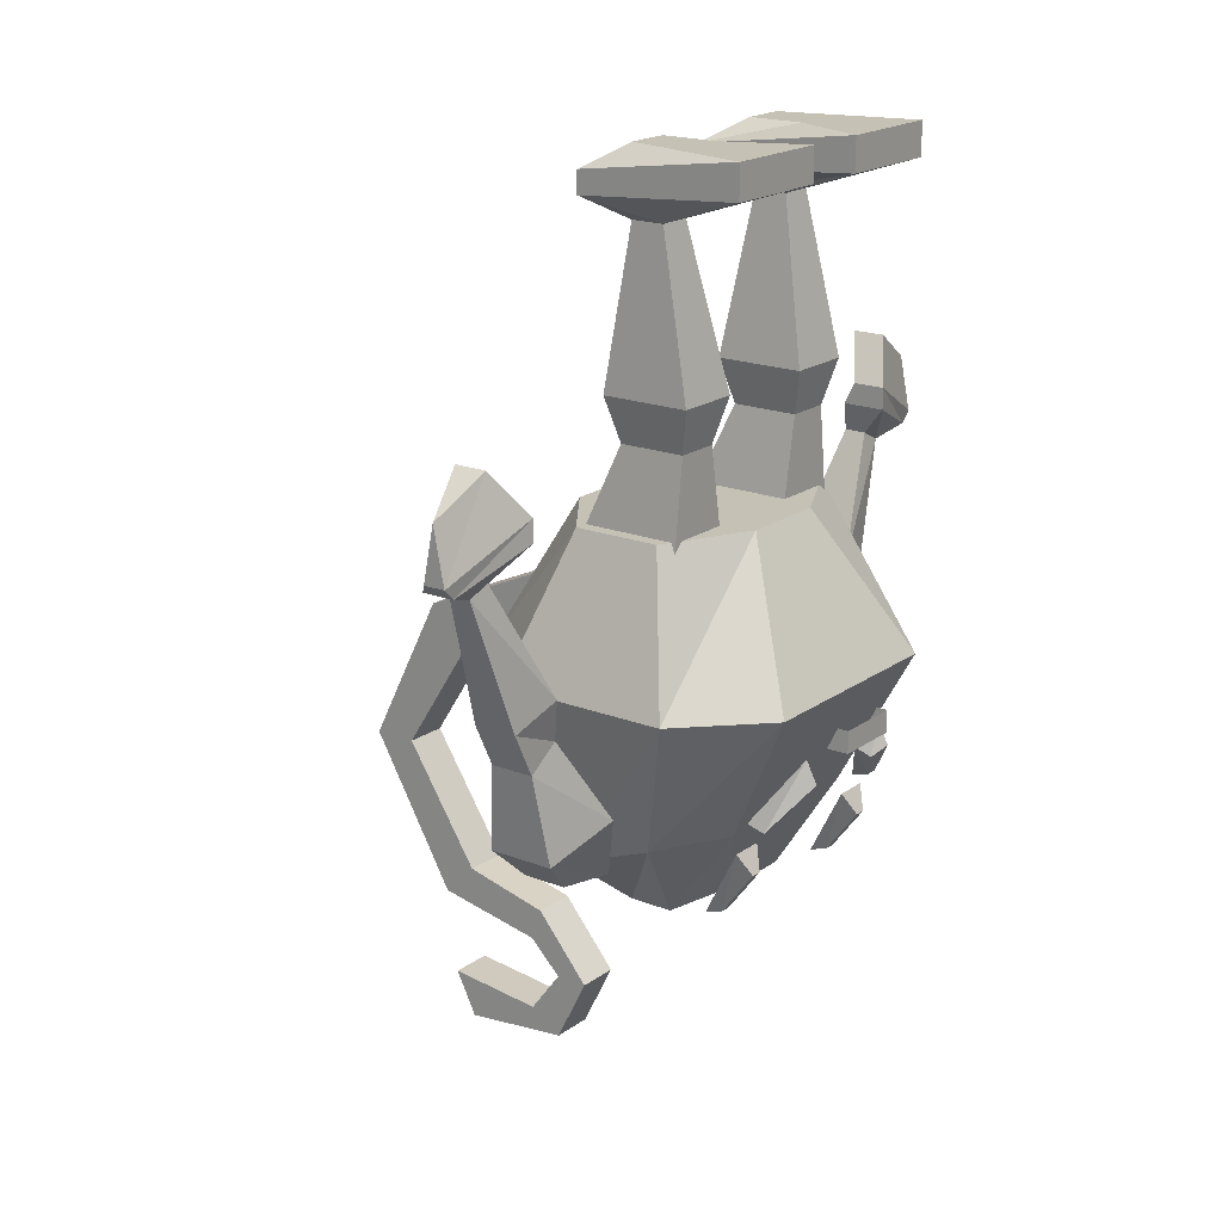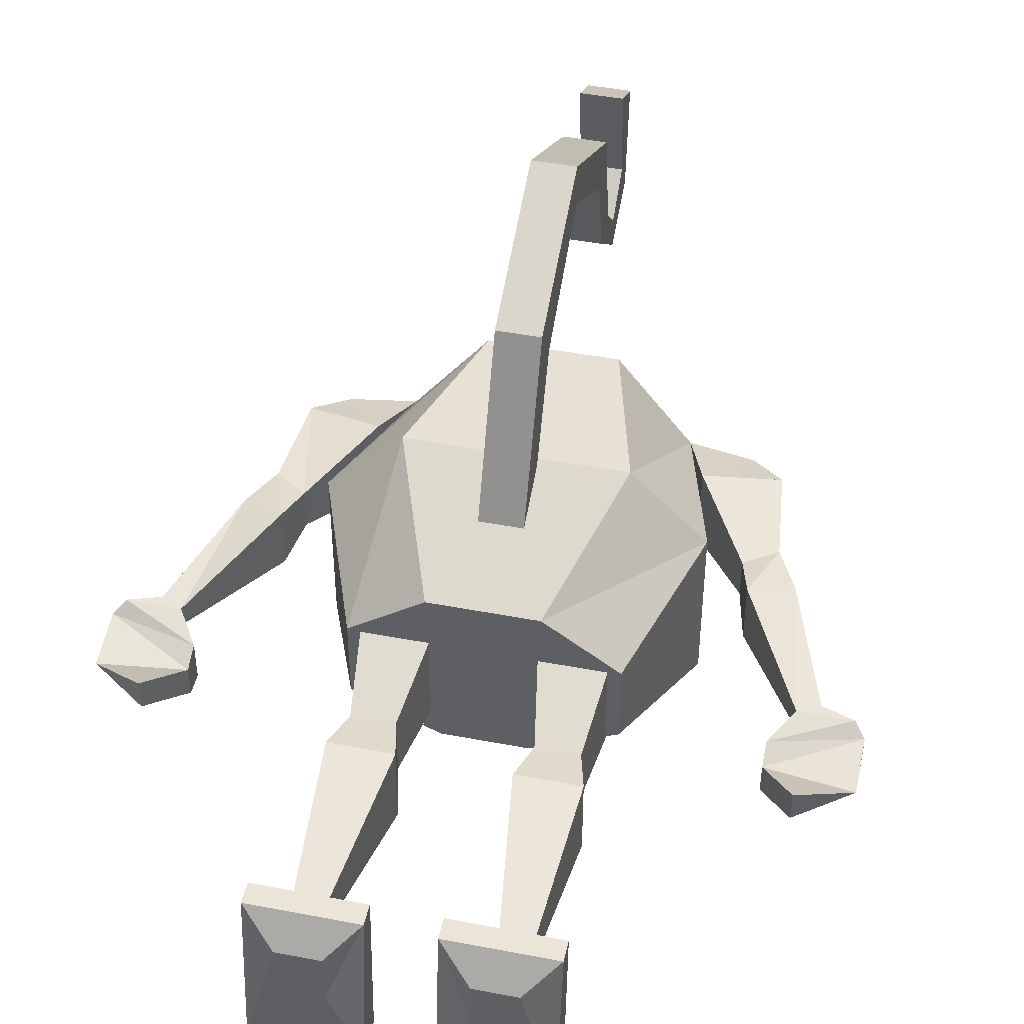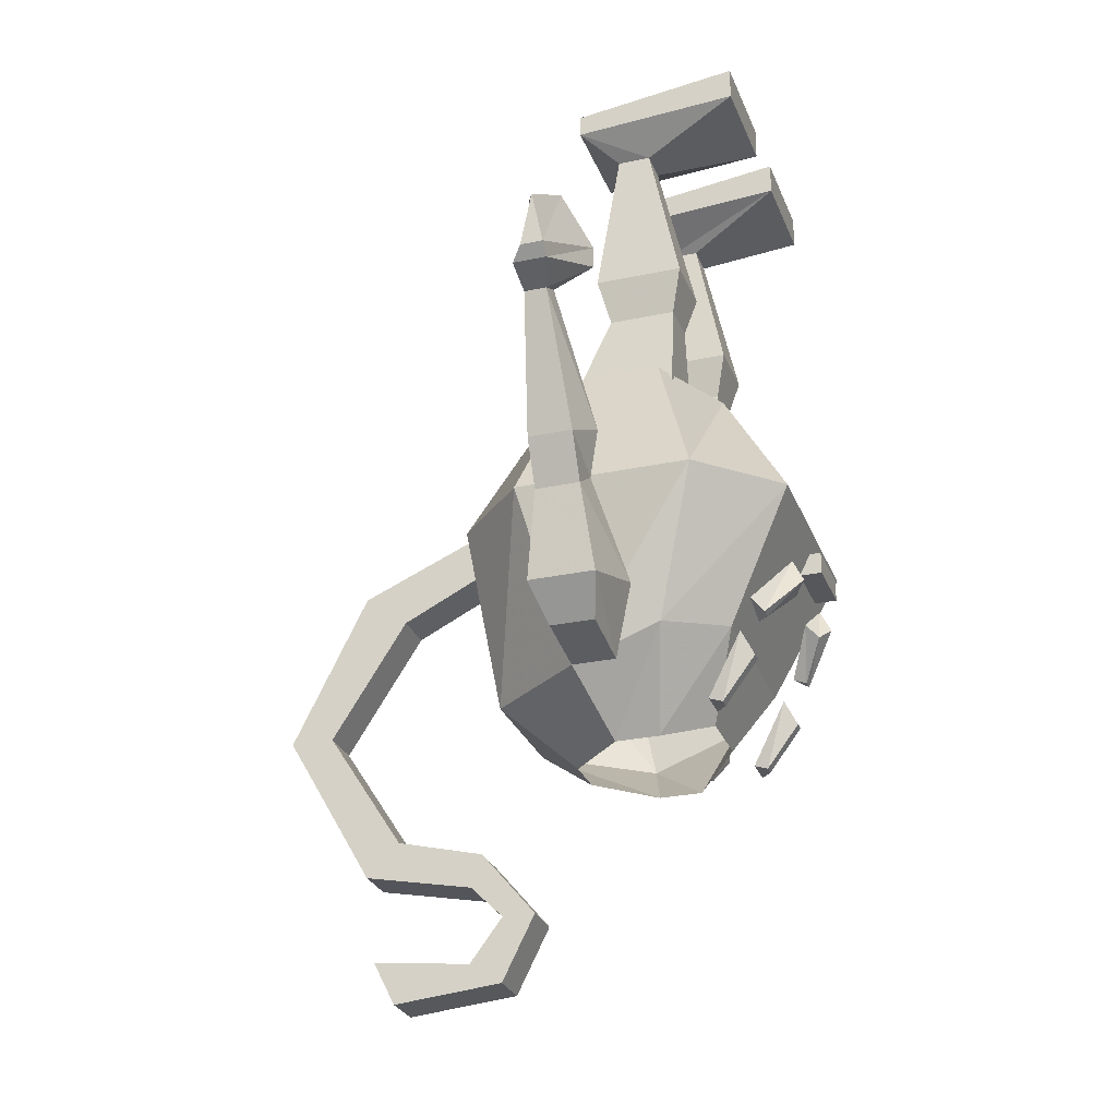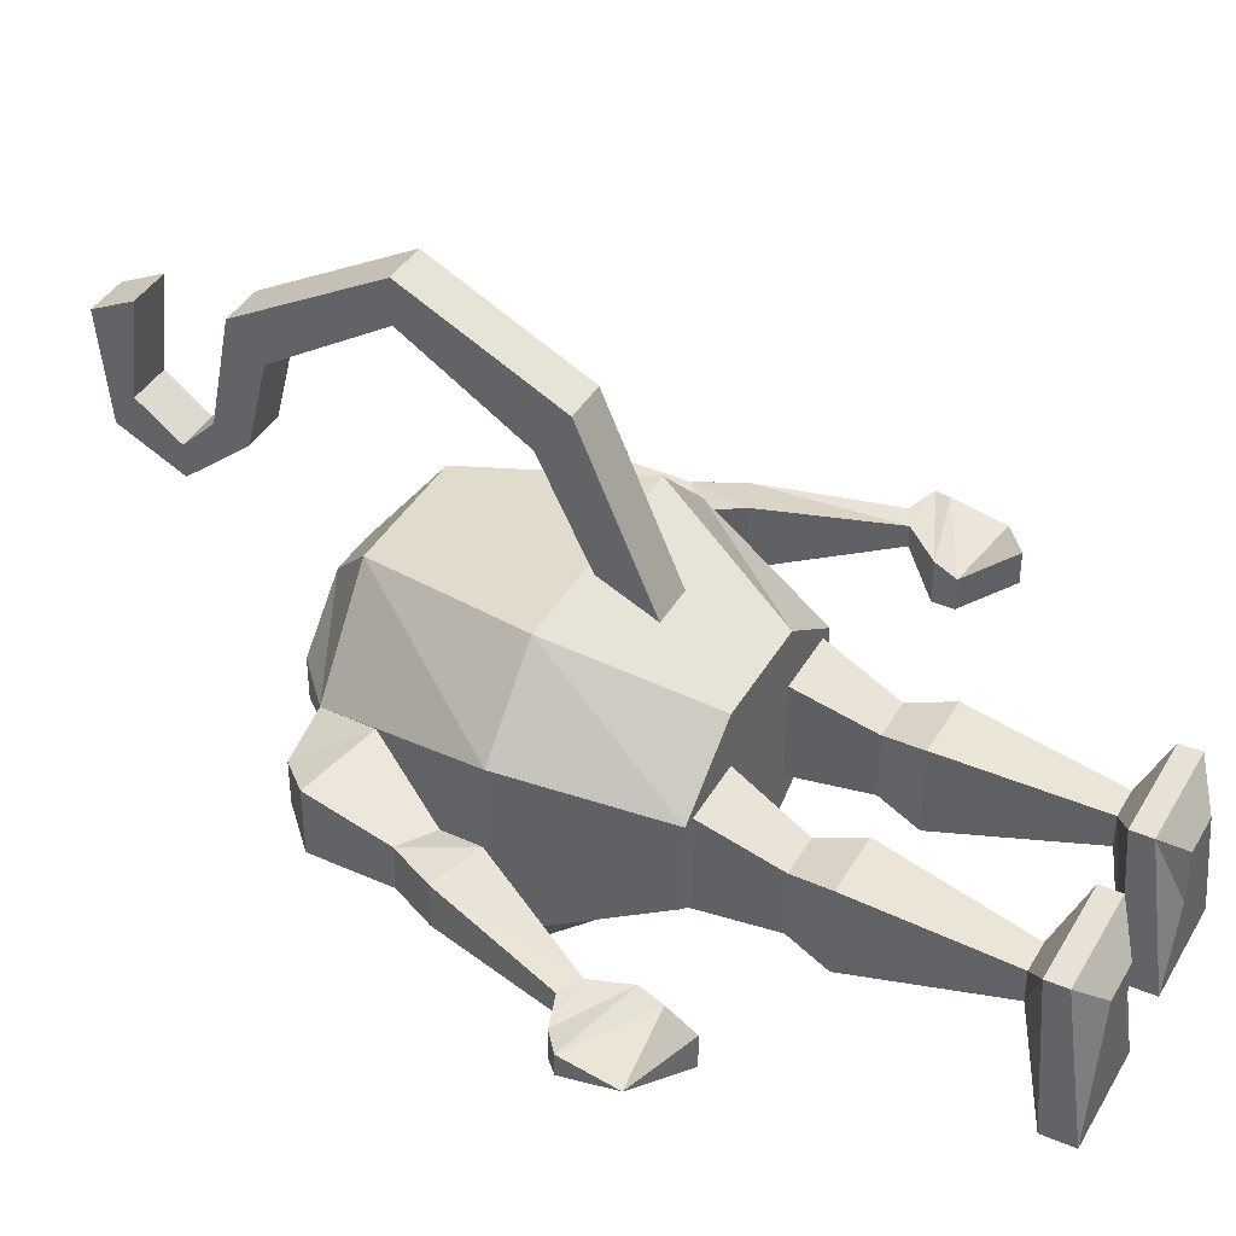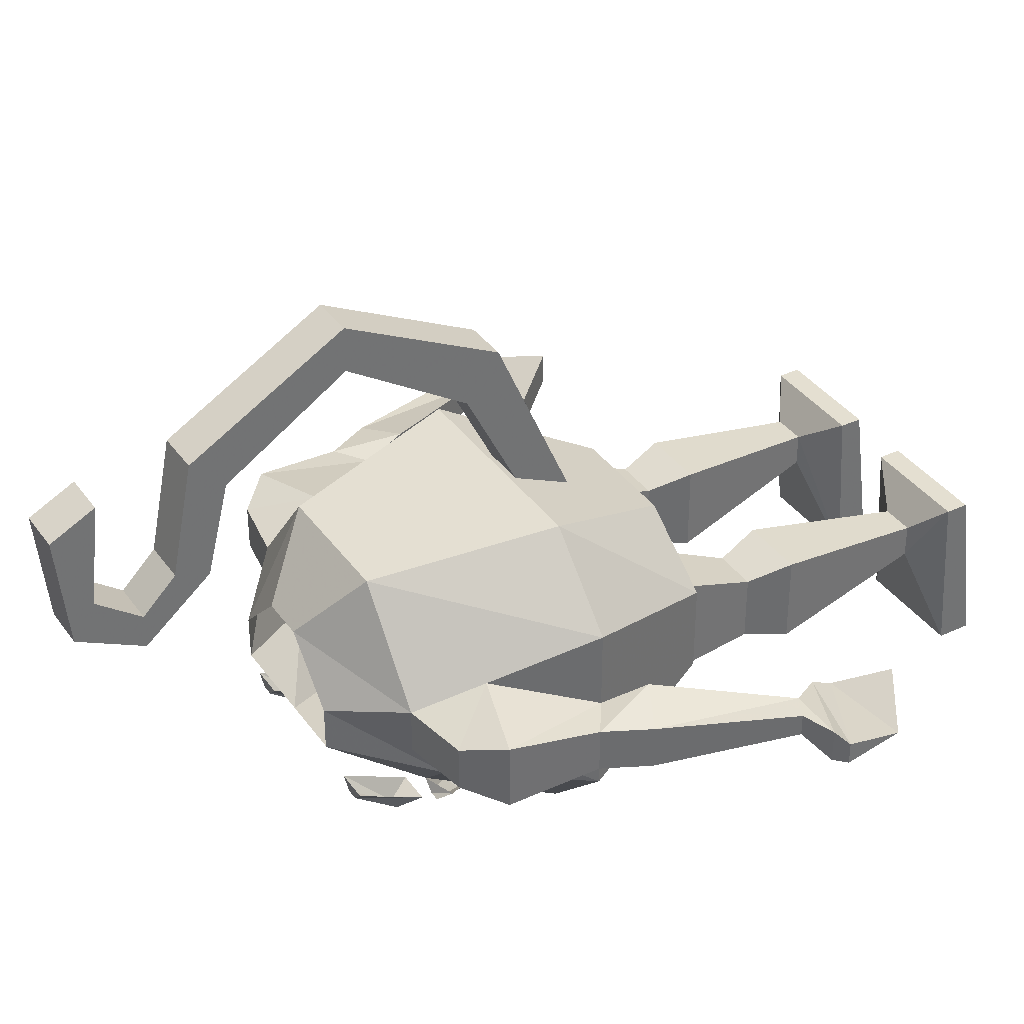
<metadata>
{"format":"obj","ext":"obj","renderer":"f3d","projection":"perspective","resolution":1024,"background":"white","views":[{"elev":18.8,"azim":126.9,"up":"+Y"},{"elev":45.6,"azim":-167.6,"up":"+Z"},{"elev":-27.2,"azim":108.3,"up":"+Y"},{"elev":40.4,"azim":117.5,"up":"+Z"},{"elev":36.7,"azim":58.9,"up":"+Z"}]}
</metadata>
<code>
v -0.08594 -0.4219 -0.09375
v -0.03906 -0.4219 -0.09375
v -0.03906 -0.4375 -0.09375
v -0.08594 -0.4375 -0.09375
v -0.08594 -0.4375 -0.07812
v -0.08594 -0.4219 -0.08594
v -0.03906 -0.4219 -0.08594
v -0.03906 -0.4375 -0.07812
v -0.1094 -0.4844 -0.05469
v -0.1328 -0.4766 -0.05469
v -0.125 -0.4844 -0.0625
v -0.1172 -0.4844 -0.0625
v -0.08594 -0.4531 -0.07031
v -0.09375 -0.4609 -0.07812
v -0.1016 -0.4375 -0.07812
v -0.1016 -0.4531 -0.08594
v 0 -0.4844 -0.0625
v 0.007812 -0.4844 -0.0625
v 0.01562 -0.4766 -0.05469
v -0.007812 -0.4844 -0.05469
v -0.02344 -0.4609 -0.07812
v -0.01562 -0.4531 -0.08594
v -0.01562 -0.4375 -0.07812
v -0.03125 -0.4531 -0.07031
v 0 -0.5469 -0.03125
v 0.007812 -0.5469 -0.03125
v 0.01562 -0.5469 -0.02344
v -0.007812 -0.5469 -0.02344
v 0 -0.5156 -0.05469
v 0.007812 -0.5156 -0.05469
v 0.01562 -0.5 -0.04688
v -0.007812 -0.5 -0.04688
v -0.1094 -0.5469 -0.02344
v -0.1328 -0.5469 -0.02344
v -0.125 -0.5469 -0.03125
v -0.1172 -0.5469 -0.03125
v -0.1094 -0.5 -0.04688
v -0.1172 -0.5156 -0.05469
v -0.1328 -0.5 -0.04688
v -0.125 -0.5156 -0.05469
v -0.1875 -0.3984 0.09375
v -0.1875 -0.3984 -0.03125
v -0.1562 -0.5 0
v -0.1562 -0.5234 0.0625
v -0.1328 -0.3984 0.1484
v -0.09375 -0.2969 0.1016
v -0.1484 -0.2969 0.0625
v -0.1484 -0.2969 0
v -0.1328 -0.3984 -0.08594
v -0.1172 -0.4922 -0.03906
v -0.07812 -0.5469 -0.01562
v -0.1094 -0.5625 0.01562
v -0.1094 -0.5625 0.04688
v -0.1016 -0.5234 0.1328
v 0.02344 -0.3984 0.1484
v -0.01562 -0.2969 0.1016
v 0.03906 -0.2969 0.0625
v -0.08594 -0.2969 -0.03125
v 0.02344 -0.3984 -0.08594
v 0.007812 -0.4922 -0.03906
v -0.03125 -0.5469 -0.01562
v 0.07812 -0.3984 -0.03125
v 0.04688 -0.5 0
v 0 -0.5625 0.01562
v 0.07812 -0.3984 0.09375
v 0.04688 -0.5234 0.0625
v 0 -0.5625 0.04688
v -0.007812 -0.5234 0.1328
v -0.03906 -0.5625 0.08594
v -0.07031 -0.5625 0.08594
v 0.03906 -0.2969 0
v -0.02344 -0.2969 -0.03125
v -0.07031 -0.4297 0.2188
v -0.07031 -0.4062 0.25
v -0.07031 -0.3516 0.125
v -0.07031 -0.3828 0.125
v -0.03906 -0.4297 0.2188
v -0.03906 -0.5156 0.2734
v -0.07031 -0.5156 0.2734
v -0.07031 -0.5156 0.3047
v -0.03906 -0.4062 0.25
v -0.03906 -0.3516 0.125
v -0.03906 -0.3828 0.125
v -0.03906 -0.5156 0.3047
v -0.03906 -0.625 0.2422
v -0.03906 -0.6016 0.2188
v -0.07031 -0.6016 0.2188
v -0.07031 -0.625 0.2422
v -0.07031 -0.6406 0.1641
v -0.03906 -0.6406 0.1641
v -0.03906 -0.6172 0.1562
v -0.07031 -0.6172 0.1562
v -0.07031 -0.6641 0.1172
v -0.07031 -0.6641 0.1406
v -0.03906 -0.6641 0.1406
v -0.03906 -0.6641 0.1172
v -0.03906 -0.7109 0.1406
v -0.07031 -0.7109 0.1406
v -0.07031 -0.6953 0.1641
v -0.03906 -0.6953 0.1641
v -0.03906 -0.6875 0.2344
v -0.03906 -0.7188 0.2188
v -0.07031 -0.7188 0.2188
v -0.07031 -0.6875 0.2344
v -0.2734 -0.2266 0.05469
v -0.2734 -0.2266 0.03125
v -0.3125 -0.25 0.03906
v -0.25 -0.2578 0.03906
v -0.25 -0.2578 0.01562
v -0.3125 -0.2891 0.03125
v -0.3125 -0.2891 0.04688
v -0.25 -0.2734 0.04688
v -0.25 -0.2734 0.01562
v -0.3047 -0.2969 0.03125
v -0.3047 -0.2969 0.05469
v -0.2656 -0.2969 0.05469
v -0.2656 -0.2969 0.03906
v -0.2812 -0.3047 0.03906
v -0.2812 -0.3047 0.05469
v -0.25 -0.3984 0.0625
v -0.2188 -0.3828 0.07031
v -0.2188 -0.3828 0.02344
v -0.25 -0.3984 0.03125
v -0.2344 -0.4297 0.03125
v -0.2344 -0.4297 0.0625
v -0.2109 -0.4141 0.0625
v -0.2109 -0.4141 0.03125
v -0.1719 -0.4766 0.01562
v -0.2266 -0.4922 0.02344
v -0.2266 -0.4922 0.07031
v -0.1719 -0.4766 0.07812
v 0.2031 -0.25 0.03906
v 0.1641 -0.2266 0.03125
v 0.1641 -0.2266 0.05469
v 0.1406 -0.2578 0.03906
v 0.2031 -0.2891 0.04688
v 0.2031 -0.2891 0.03125
v 0.1406 -0.2578 0.01562
v 0.1406 -0.2734 0.01562
v 0.1406 -0.2734 0.04688
v 0.1953 -0.2969 0.05469
v 0.1953 -0.2969 0.03125
v 0.1719 -0.3047 0.03906
v 0.1562 -0.2969 0.03906
v 0.1562 -0.2969 0.05469
v 0.1719 -0.3047 0.05469
v 0.1406 -0.3984 0.03125
v 0.1094 -0.3828 0.02344
v 0.1094 -0.3828 0.07031
v 0.1406 -0.3984 0.0625
v 0.125 -0.4297 0.03125
v 0.1016 -0.4141 0.03125
v 0.1016 -0.4141 0.0625
v 0.125 -0.4297 0.0625
v 0.1172 -0.4922 0.02344
v 0.0625 -0.4766 0.01562
v 0.0625 -0.4766 0.07812
v 0.1172 -0.4922 0.07031
v 0.09375 -0.5156 0.03125
v 0.04688 -0.5234 0.03125
v 0.09375 -0.5156 0.0625
v 0.03125 -0.2109 -0.01562
v 0.02344 -0.2422 -0.007812
v -0.007812 -0.2422 -0.007812
v -0.01562 -0.2109 -0.01562
v 0.02344 -0.1016 0.007812
v 0.02344 -0.1016 0.03125
v 0.03125 -0.2109 0.04688
v 0.02344 -0.2422 0.03906
v 0.03906 -0.375 -0.007812
v -0.03125 -0.375 -0.007812
v -0.03125 -0.375 0.09375
v -0.007812 -0.2422 0.03906
v -0.01562 -0.2109 0.04688
v 0 -0.1016 0.007812
v 0.04688 -0.07812 -0.0625
v 0.04688 -0.08594 0.05469
v -0.03125 -0.08594 0.05469
v 0 -0.1016 0.03125
v 0.03906 -0.375 0.09375
v -0.1016 -0.2422 -0.007812
v -0.1328 -0.2422 -0.007812
v -0.1406 -0.2109 -0.01562
v -0.09375 -0.2109 -0.01562
v -0.1016 -0.2422 0.03906
v -0.07812 -0.375 0.09375
v -0.07812 -0.375 -0.007812
v -0.1484 -0.375 -0.007812
v -0.1328 -0.2422 0.03906
v -0.1406 -0.2109 0.04688
v -0.1328 -0.1016 0.03125
v -0.1328 -0.1016 0.007812
v -0.1094 -0.1016 0.007812
v -0.09375 -0.2109 0.04688
v -0.1484 -0.375 0.09375
v -0.1094 -0.1016 0.03125
v -0.07812 -0.08594 0.05469
v -0.1562 -0.08594 0.05469
v -0.1562 -0.07812 -0.0625
v -0.07812 -0.07812 -0.0625
v 0.02344 -0.05469 -0.007812
v -0.007812 -0.05469 -0.007812
v -0.007812 -0.05469 0.03125
v 0.02344 -0.05469 0.03125
v 0.04688 -0.05469 -0.0625
v -0.03125 -0.05469 -0.0625
v -0.03125 -0.07031 0.05469
v 0.04688 -0.07031 0.05469
v -0.03125 -0.07812 -0.0625
v -0.1016 -0.05469 0.03125
v -0.1016 -0.05469 -0.007812
v -0.1328 -0.05469 -0.007812
v -0.1328 -0.05469 0.03125
v -0.1562 -0.07031 0.05469
v -0.07812 -0.07031 0.05469
v -0.07812 -0.05469 -0.0625
v -0.1562 -0.05469 -0.0625
v -0.1562 -0.5234 0.03125
v -0.2031 -0.5156 0.0625
v -0.2031 -0.5156 0.03125
v -0.08594 -0.4219 -0.09375
v -0.08594 -0.4219 -0.09375
v -0.08594 -0.4219 -0.09375
f 1 2 3
f 1 3 4
f 1 4 5
f 1 5 6
f 7 8 3
f 7 3 2
f 8 5 4
f 8 4 3
f 9 10 11
f 9 11 12
f 9 12 13
f 13 12 14
f 13 14 15
f 15 14 16
f 15 16 10
f 10 16 11
f 11 16 14
f 11 14 12
f 17 18 19
f 17 19 20
f 17 20 21
f 17 21 22
f 17 22 18
f 18 22 23
f 18 23 19
f 22 21 24
f 22 24 23
f 21 20 24
f 25 26 27
f 25 27 28
f 25 28 29
f 25 29 30
f 25 30 26
f 26 30 31
f 26 31 27
f 30 29 32
f 30 32 31
f 29 28 32
f 33 34 35
f 33 35 36
f 33 36 37
f 37 36 38
f 37 38 39
f 39 38 40
f 39 40 34
f 34 40 35
f 35 40 38
f 35 38 36
f 116 119 120
f 116 120 121
f 116 121 117
f 117 121 122
f 117 122 118
f 118 122 123
f 118 123 119
f 119 123 120
f 143 146 147
f 143 147 148
f 143 148 144
f 144 148 149
f 144 149 145
f 145 149 150
f 145 150 146
f 146 150 147
f 41 42 43
f 41 43 44
f 41 44 45
f 41 45 46
f 41 46 47
f 41 47 42
f 42 47 48
f 42 48 49
f 42 49 50
f 42 50 43
f 43 50 51
f 43 51 52
f 43 52 44
f 44 52 53
f 44 53 54
f 44 54 45
f 45 54 55
f 45 55 56
f 45 56 46
f 46 56 57
f 46 57 47
f 47 57 48
f 48 57 58
f 48 58 49
f 49 58 59
f 49 59 60
f 49 60 50
f 50 60 61
f 50 61 51
f 59 62 63
f 59 63 60
f 60 63 64
f 60 64 61
f 62 65 66
f 62 66 63
f 63 66 67
f 63 67 64
f 65 55 68
f 65 68 66
f 66 68 69
f 66 69 67
f 55 54 68
f 68 54 70
f 68 70 69
f 54 53 70
f 65 62 71
f 65 71 57
f 65 57 55
f 55 57 56
f 62 59 72
f 62 72 71
f 71 72 57
f 57 72 58
f 58 72 59
f 73 74 75
f 73 75 76
f 73 76 77
f 73 77 78
f 73 78 79
f 73 79 74
f 74 79 80
f 74 80 81
f 74 81 82
f 74 82 75
f 81 77 83
f 81 83 82
f 77 76 83
f 80 84 81
f 81 84 77
f 77 84 78
f 78 84 85
f 78 85 86
f 78 86 79
f 79 86 87
f 79 87 80
f 80 87 88
f 80 88 84
f 84 88 85
f 85 88 89
f 85 89 90
f 85 90 86
f 86 90 91
f 86 91 87
f 87 91 92
f 87 92 88
f 88 92 89
f 89 92 93
f 89 93 94
f 89 94 90
f 90 94 95
f 90 95 91
f 91 95 96
f 91 96 92
f 92 96 93
f 93 96 97
f 93 97 98
f 93 98 94
f 94 98 99
f 94 99 95
f 95 99 100
f 95 100 96
f 96 100 97
f 97 100 101
f 97 101 102
f 97 102 98
f 98 102 103
f 98 103 99
f 99 103 104
f 99 104 100
f 100 104 101
f 101 104 103
f 101 103 102
f 120 123 124
f 120 124 125
f 120 125 121
f 121 125 126
f 121 126 122
f 122 126 127
f 122 127 123
f 123 127 124
f 124 127 128
f 124 128 129
f 124 129 125
f 125 129 130
f 125 130 126
f 126 130 131
f 126 131 127
f 127 131 128
f 128 131 130
f 128 130 129
f 147 150 151
f 147 151 152
f 147 152 148
f 148 152 153
f 148 153 149
f 149 153 154
f 149 154 150
f 150 154 151
f 151 154 155
f 151 155 156
f 151 156 152
f 152 156 157
f 152 157 153
f 153 157 158
f 153 158 154
f 154 158 155
f 155 158 159
f 155 159 160
f 155 160 156
f 156 160 66
f 156 66 157
f 157 66 161
f 157 161 158
f 158 161 159
f 159 161 160
f 160 161 66
f 158 157 156
f 158 156 155
f 162 163 164
f 162 164 165
f 162 165 166
f 162 166 167
f 162 167 168
f 162 168 163
f 163 168 169
f 163 169 170
f 163 170 171
f 163 171 164
f 164 171 172
f 164 172 173
f 164 173 165
f 165 173 174
f 165 174 175
f 165 175 166
f 167 179 168
f 168 179 174
f 168 174 169
f 169 174 173
f 169 173 180
f 169 180 170
f 170 180 172
f 170 172 171
f 181 182 183
f 181 183 184
f 181 184 185
f 181 185 186
f 181 186 187
f 181 187 182
f 182 187 188
f 182 188 189
f 182 189 190
f 182 190 183
f 183 190 191
f 183 191 192
f 183 192 184
f 184 192 193
f 184 193 194
f 184 194 185
f 185 194 189
f 185 189 195
f 185 195 186
f 186 195 187
f 187 195 188
f 188 195 189
f 189 194 190
f 190 194 196
f 190 196 191
f 193 196 194
f 173 172 180
f 179 175 174
f 218 44 219
f 218 219 220
f 218 220 129
f 218 129 128
f 218 128 44
f 44 128 131
f 44 131 219
f 219 131 130
f 219 130 220
f 220 130 129
f 105 106 107
f 105 107 108
f 105 108 109
f 105 109 106
f 106 109 110
f 106 110 107
f 107 110 111
f 107 111 108
f 108 111 112
f 108 112 113
f 108 113 109
f 109 113 114
f 109 114 110
f 110 114 115
f 110 115 111
f 111 115 112
f 112 115 116
f 112 116 117
f 112 117 113
f 113 117 118
f 113 118 114
f 114 118 119
f 114 119 115
f 115 119 116
f 132 133 134
f 132 134 135
f 132 135 136
f 132 136 137
f 132 137 133
f 133 137 138
f 133 138 134
f 134 138 135
f 135 138 139
f 135 139 140
f 135 140 136
f 136 140 141
f 136 141 137
f 137 141 142
f 137 142 138
f 138 142 139
f 139 142 143
f 139 143 144
f 139 144 140
f 140 144 145
f 140 145 141
f 141 145 146
f 141 146 142
f 142 146 143
f 166 175 176
f 166 176 177
f 166 177 167
f 167 177 178
f 167 178 179
f 191 196 197
f 191 197 198
f 191 198 192
f 192 198 199
f 192 199 193
f 193 199 200
f 193 200 196
f 201 202 203
f 201 203 204
f 201 204 205
f 201 205 206
f 201 206 202
f 202 206 207
f 202 207 203
f 203 207 208
f 203 208 204
f 204 208 205
f 205 208 176
f 205 176 209
f 205 209 206
f 206 209 178
f 206 178 207
f 207 178 177
f 207 177 208
f 208 177 176
f 209 176 175
f 209 175 179
f 209 179 178
f 210 211 212
f 210 212 213
f 210 213 214
f 210 214 215
f 210 215 211
f 211 215 216
f 211 216 212
f 212 216 217
f 212 217 213
f 213 217 214
f 214 217 199
f 214 199 198
f 214 198 215
f 215 198 197
f 215 197 216
f 216 197 200
f 216 200 217
f 217 200 199
f 196 200 197

</code>
